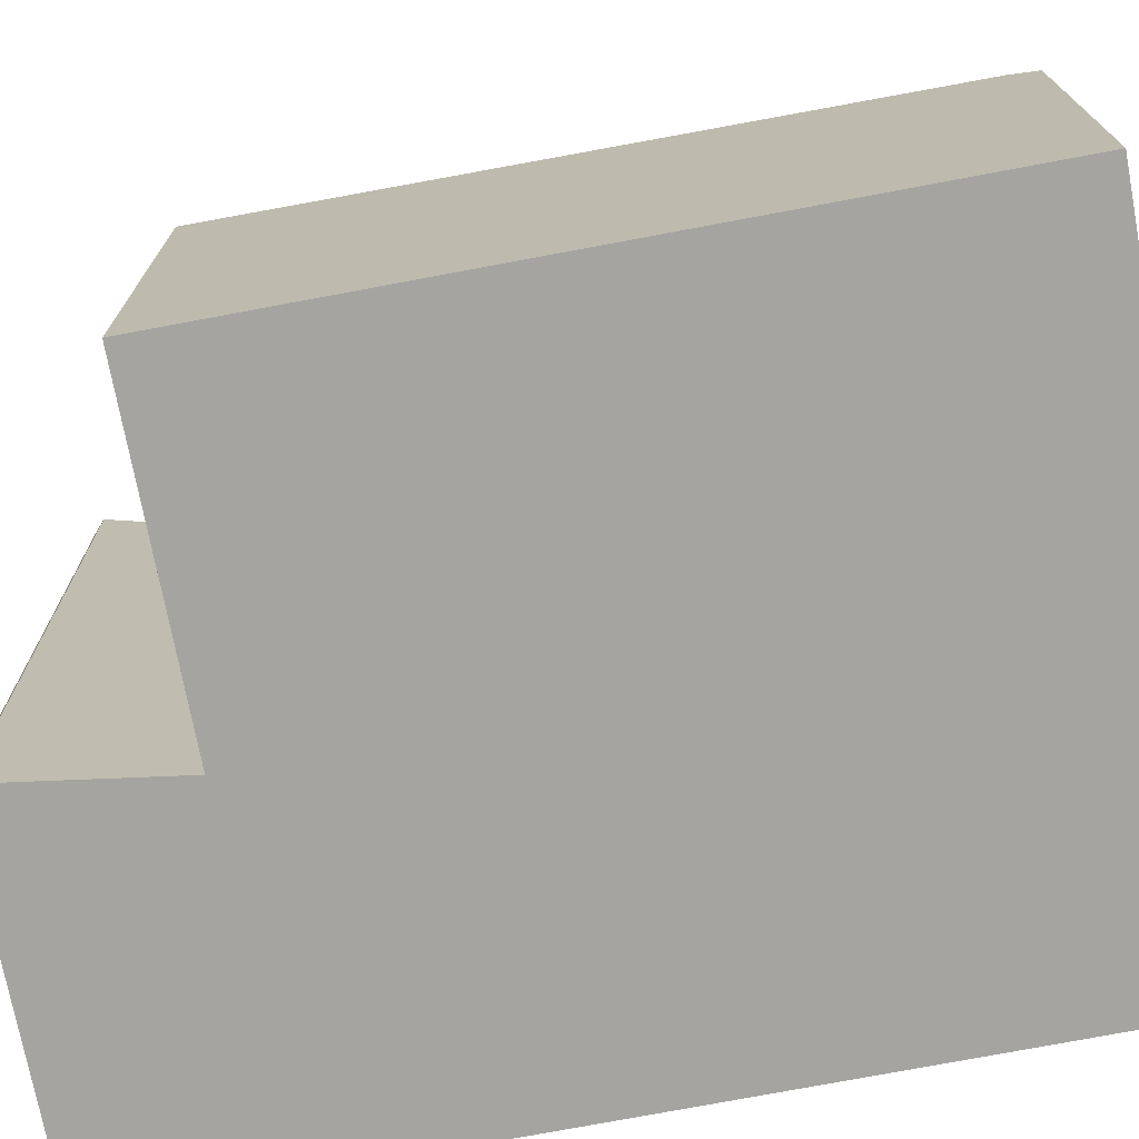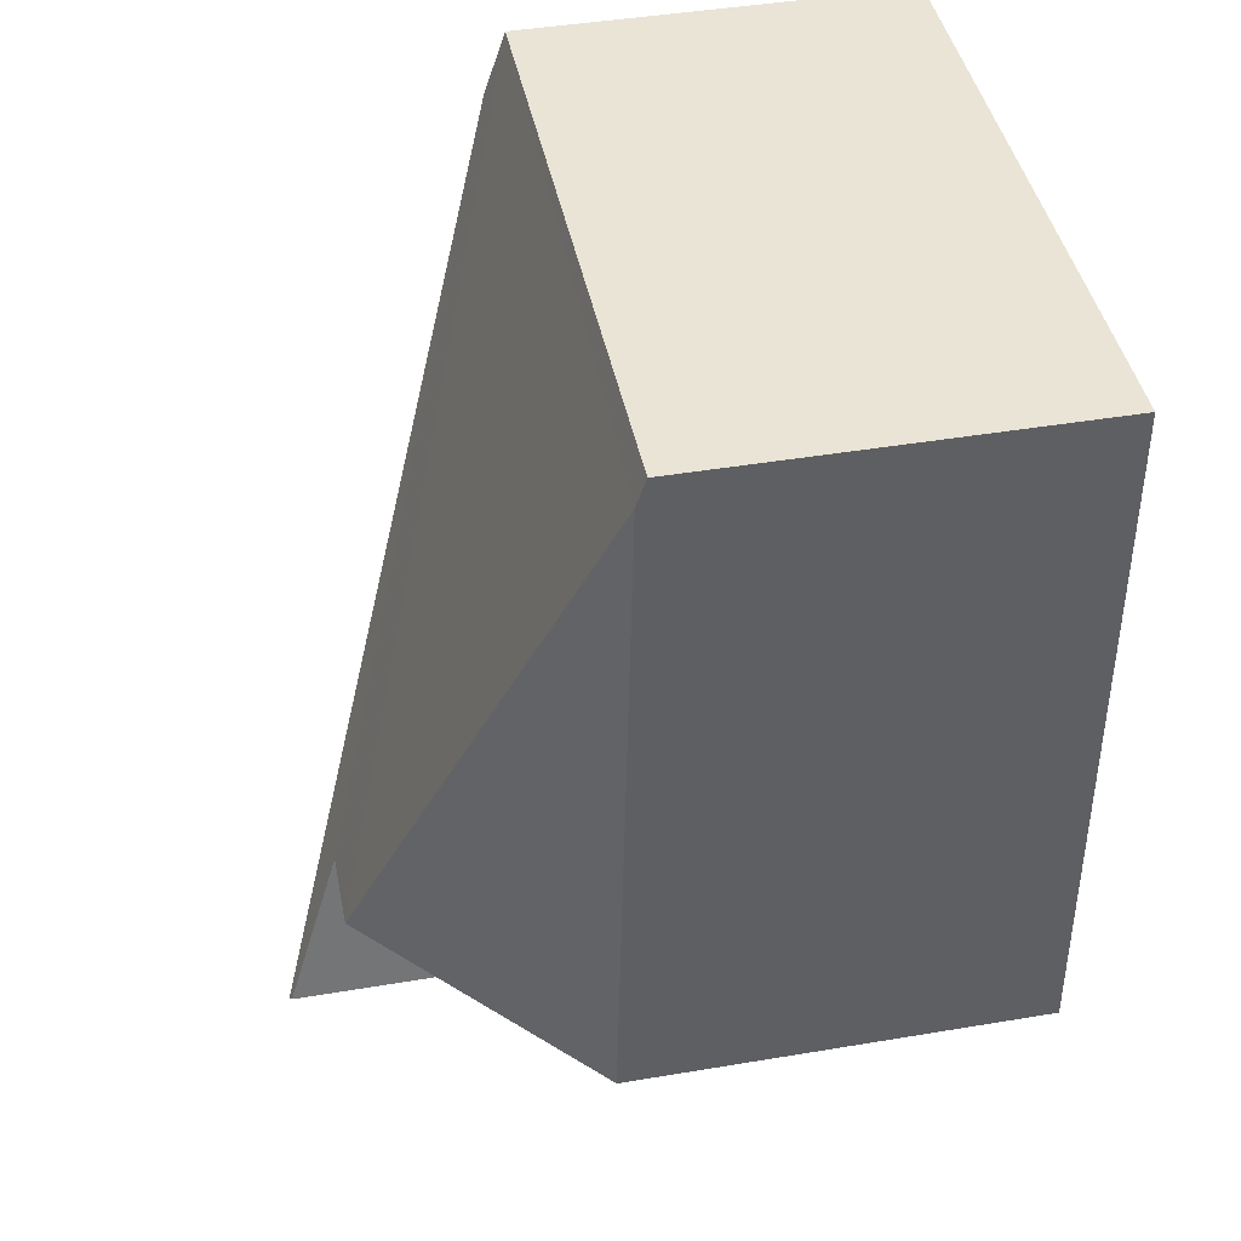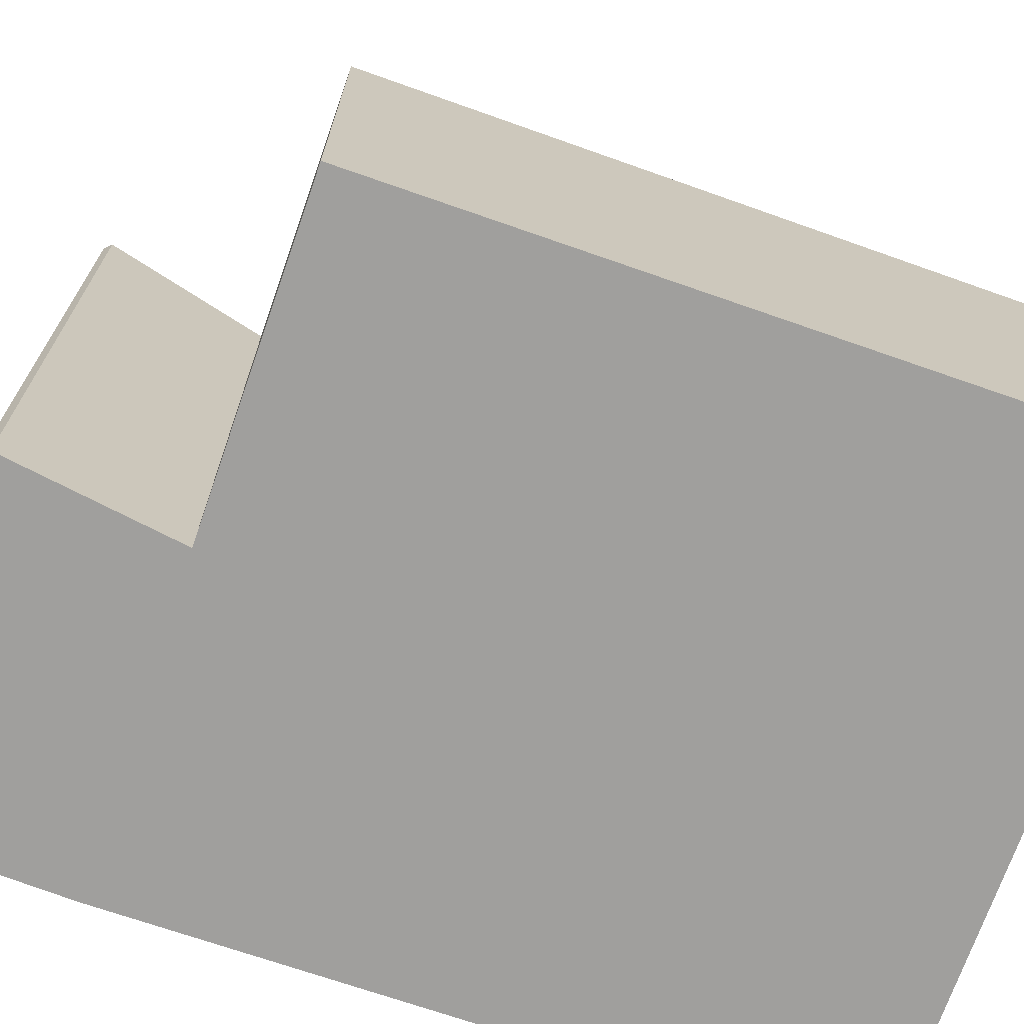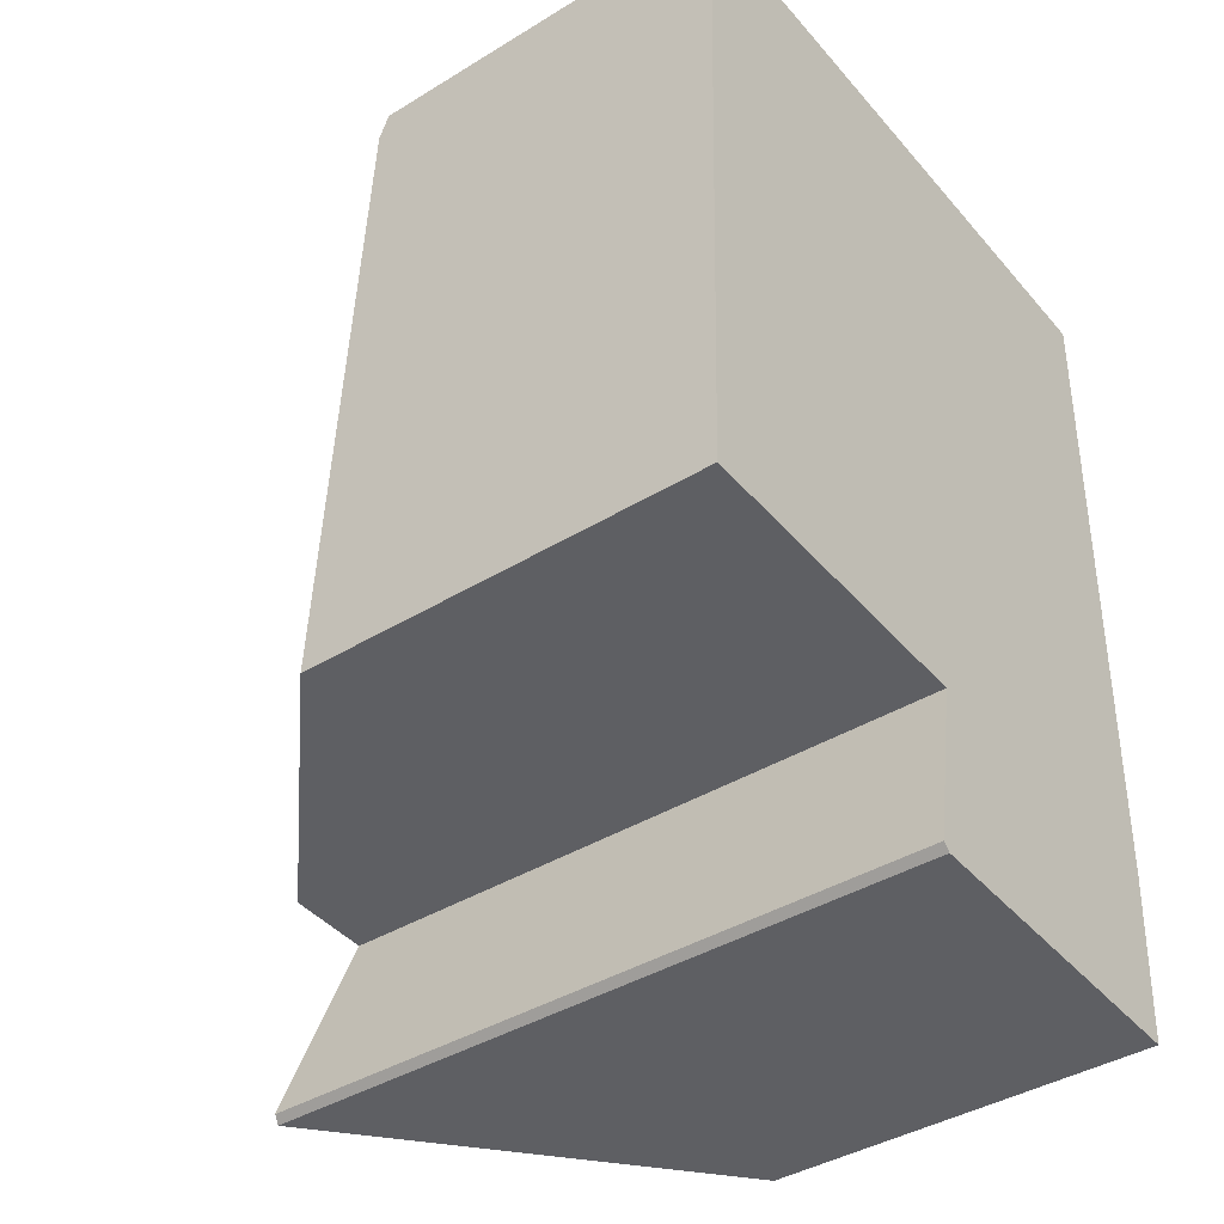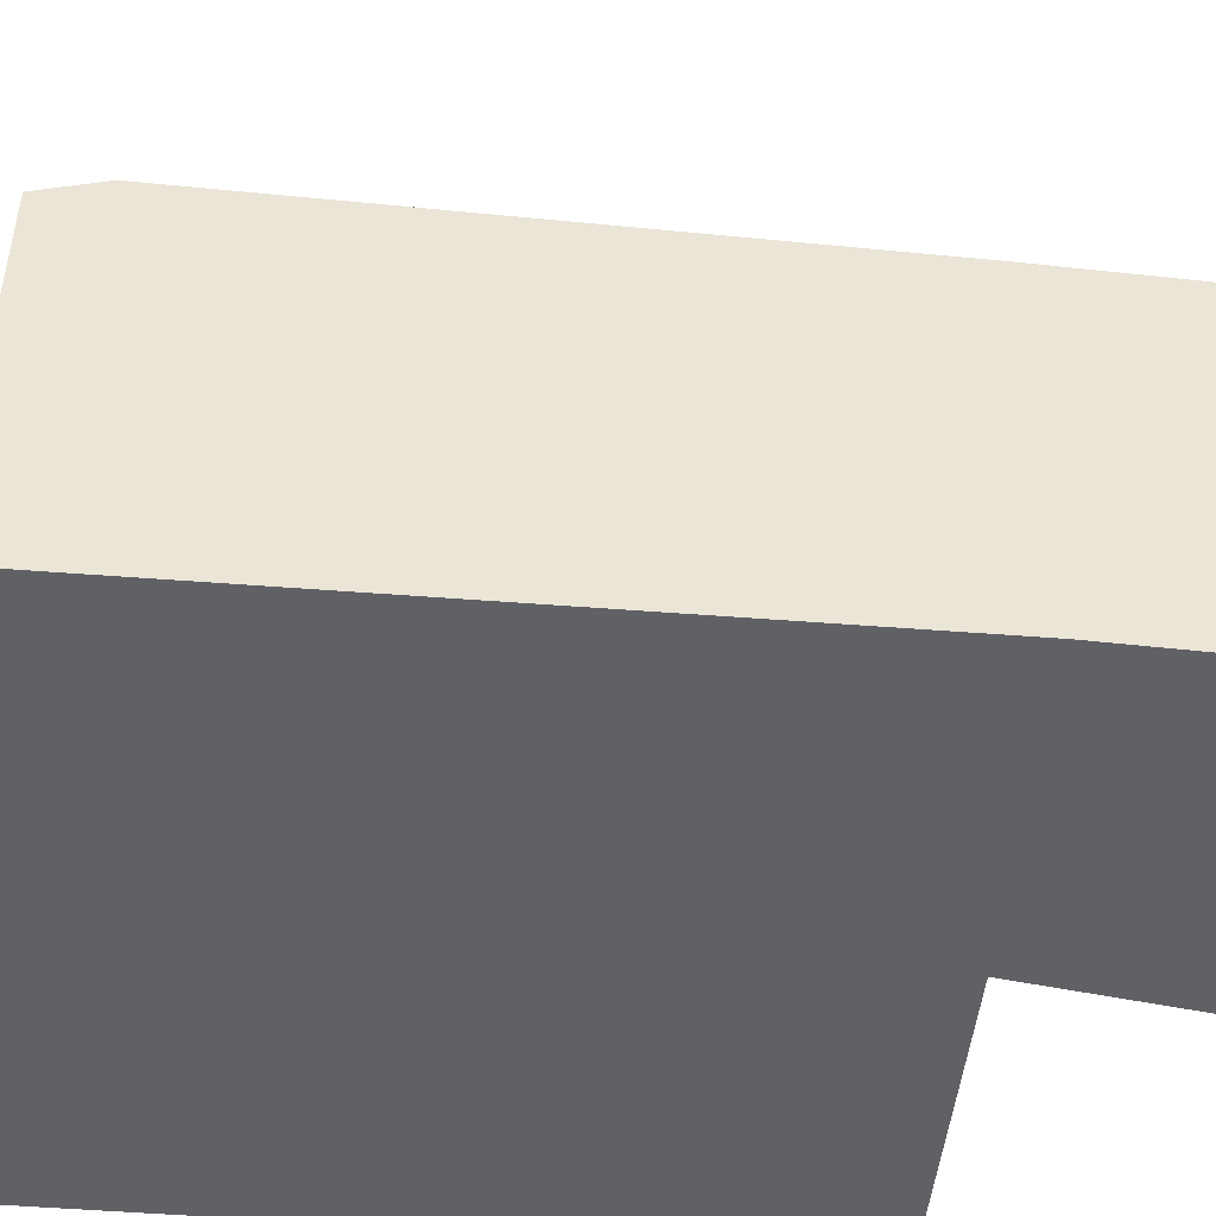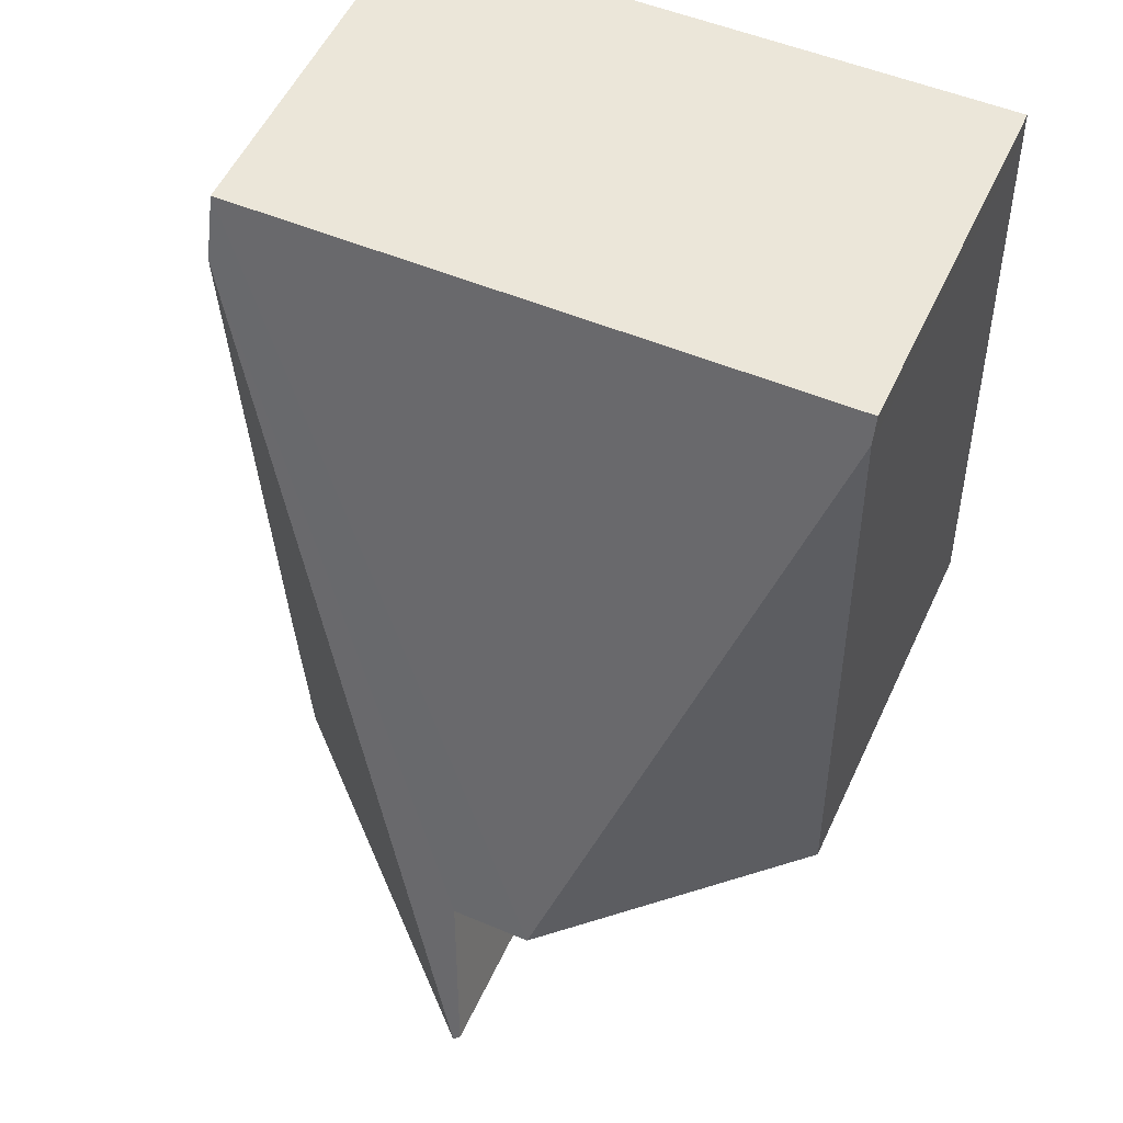
<metadata>
{"format":"obj","ext":"obj","renderer":"f3d","projection":"perspective","resolution":1024,"background":"white","views":[{"elev":-73.3,"azim":-77.7,"up":"+Y"},{"elev":44.2,"azim":-101.1,"up":"+Z"},{"elev":-71.4,"azim":-107.6,"up":"+Y"},{"elev":-40.2,"azim":-53.0,"up":"+Z"},{"elev":-47.2,"azim":86.3,"up":"+Y"},{"elev":54.9,"azim":-155.2,"up":"+Z"}]}
</metadata>
<code>
v  0.125 2.53 4.296
v  1.515 4.028 -0.044
v  0 2.645 1.62e-16
v  4.208 2.469 4.353
v  0.13 2.469 4.471
v  4.198 2.608 3.954
v  2.052 4.028 -0.06
v  1.911 4.42 -1.18
v  1.864 4.404 -1.133
v  4.097 2.485 -0.093
v  4.027 2.488 -1.241
v  1.864 6.938e-17 -1.133
v  2.052 3.674e-18 -0.06
v  0 0 0
v  0.125 -2.631e-16 4.296
v  0.13 -2.738e-16 4.471
v  1.515 2.694e-18 -0.044
v  1.911 7.225e-17 -1.18
v  4.027 7.599e-17 -1.241
v  4.208 -2.665e-16 4.353
v  4.097 5.695e-18 -0.093
v  4.198 -2.421e-16 3.954
g defaultobject
f 1 2 3
f 4 1 5
f 1 4 2
f 2 4 6
f 2 6 7
f 7 6 8
f 7 8 9
f 10 8 6
f 8 10 11
f 12 7 9
f 7 12 13
f 14 1 3
f 1 14 15
f 1 15 5
f 5 15 16
f 13 2 7
f 2 13 3
f 3 13 14
f 14 13 17
f 11 18 8
f 18 11 19
f 16 4 5
f 4 16 20
f 4 10 6
f 10 4 20
f 10 20 21
f 21 20 22
f 10 19 11
f 19 10 21
f 18 9 8
f 9 18 12
f 15 20 16
f 20 15 14
f 20 14 22
f 22 14 21
f 21 14 17
f 21 17 13
f 21 13 12
f 21 12 19
f 19 12 18

</code>
